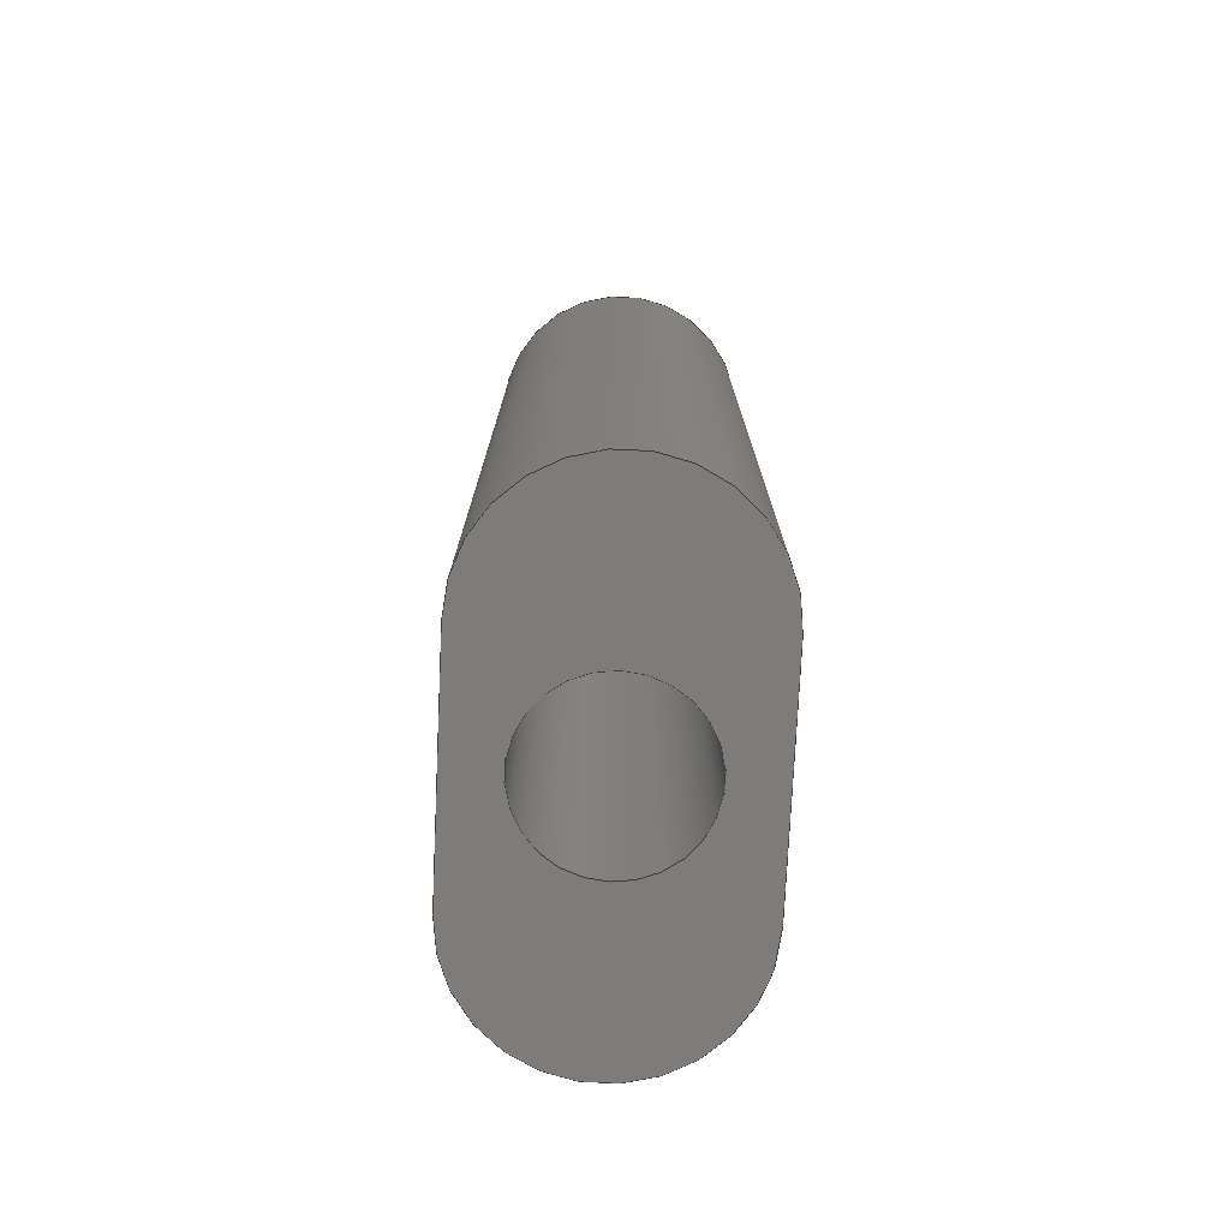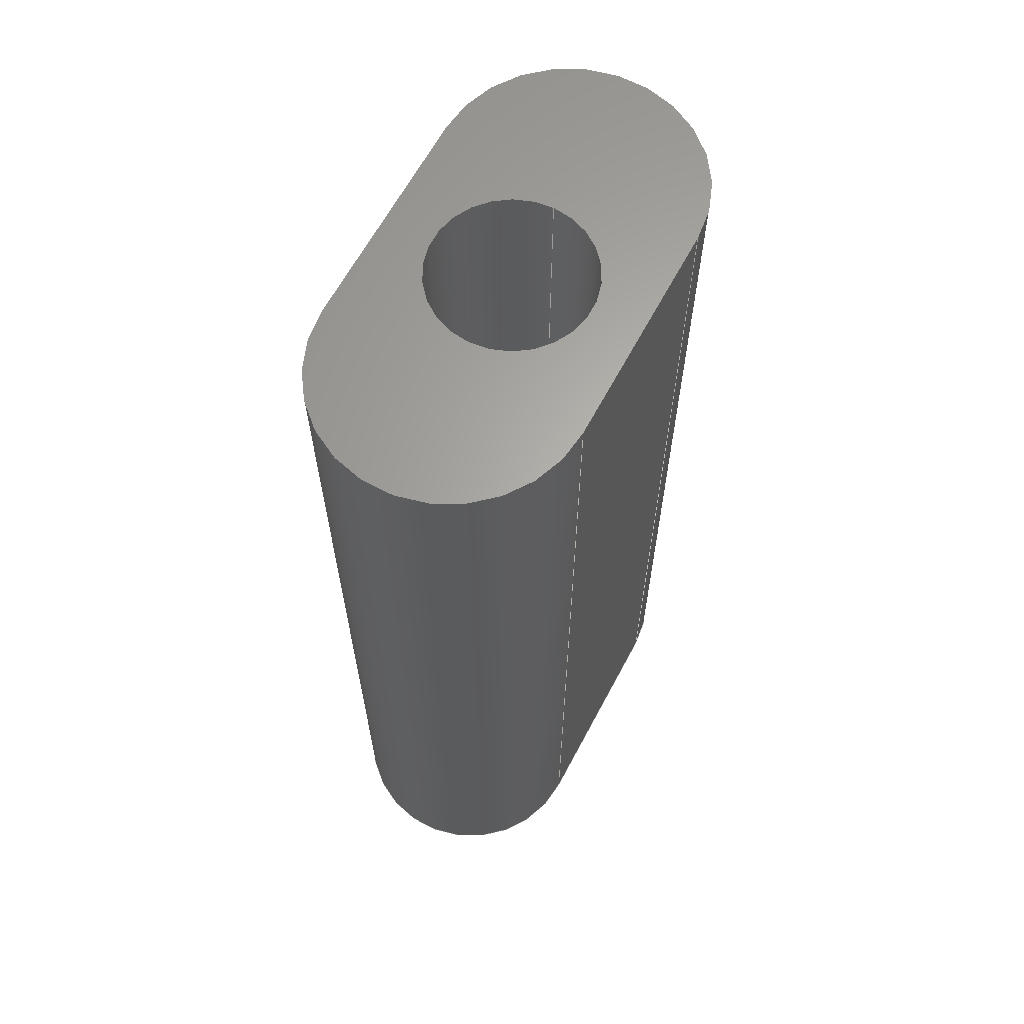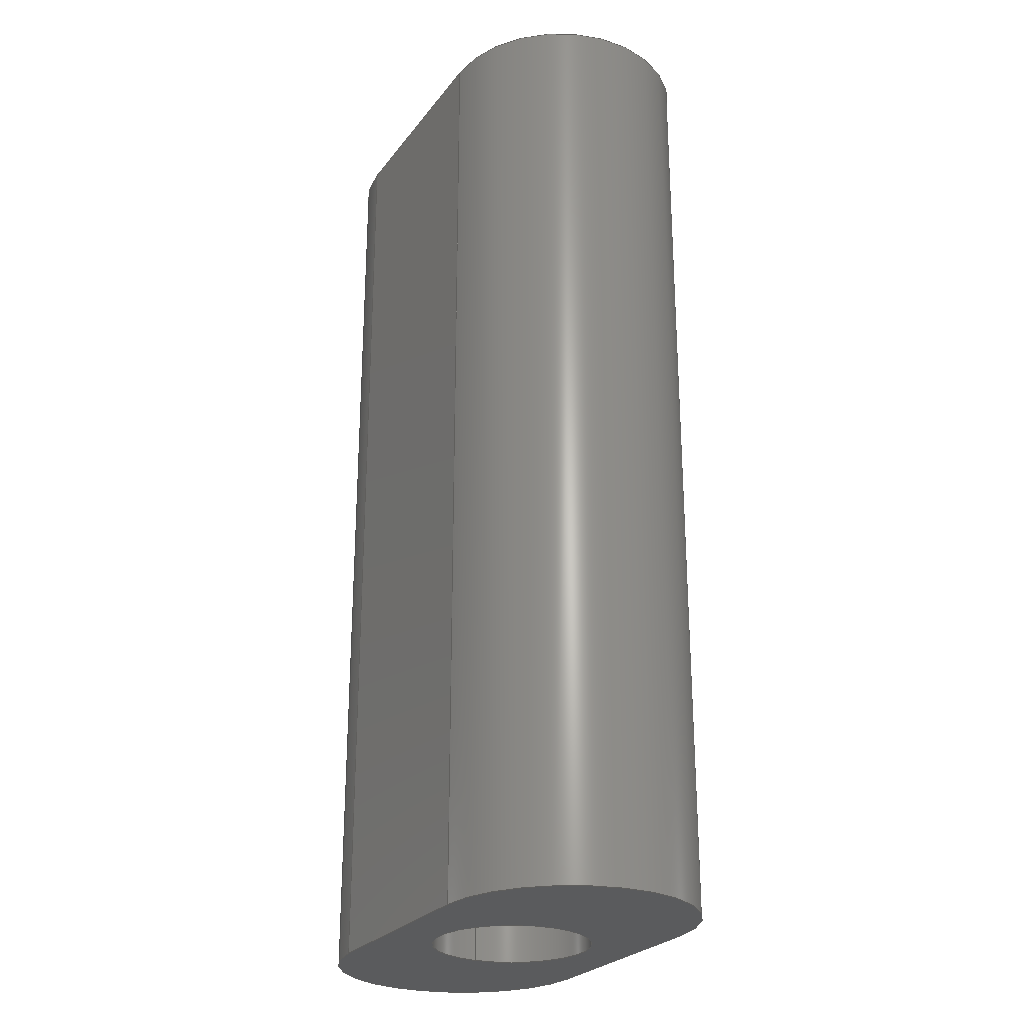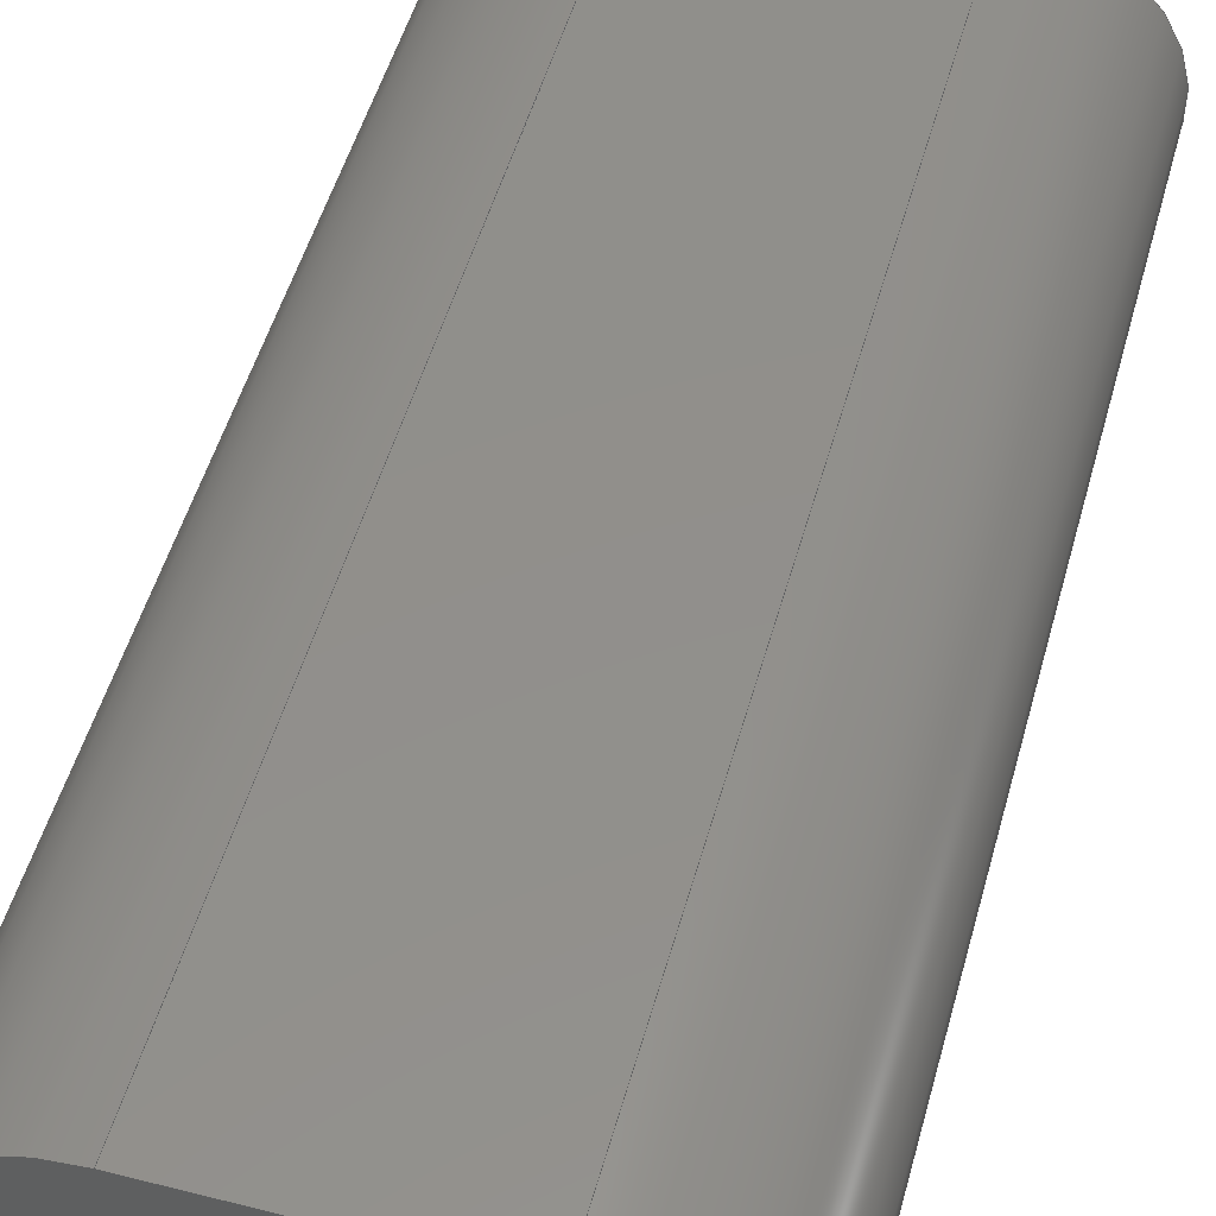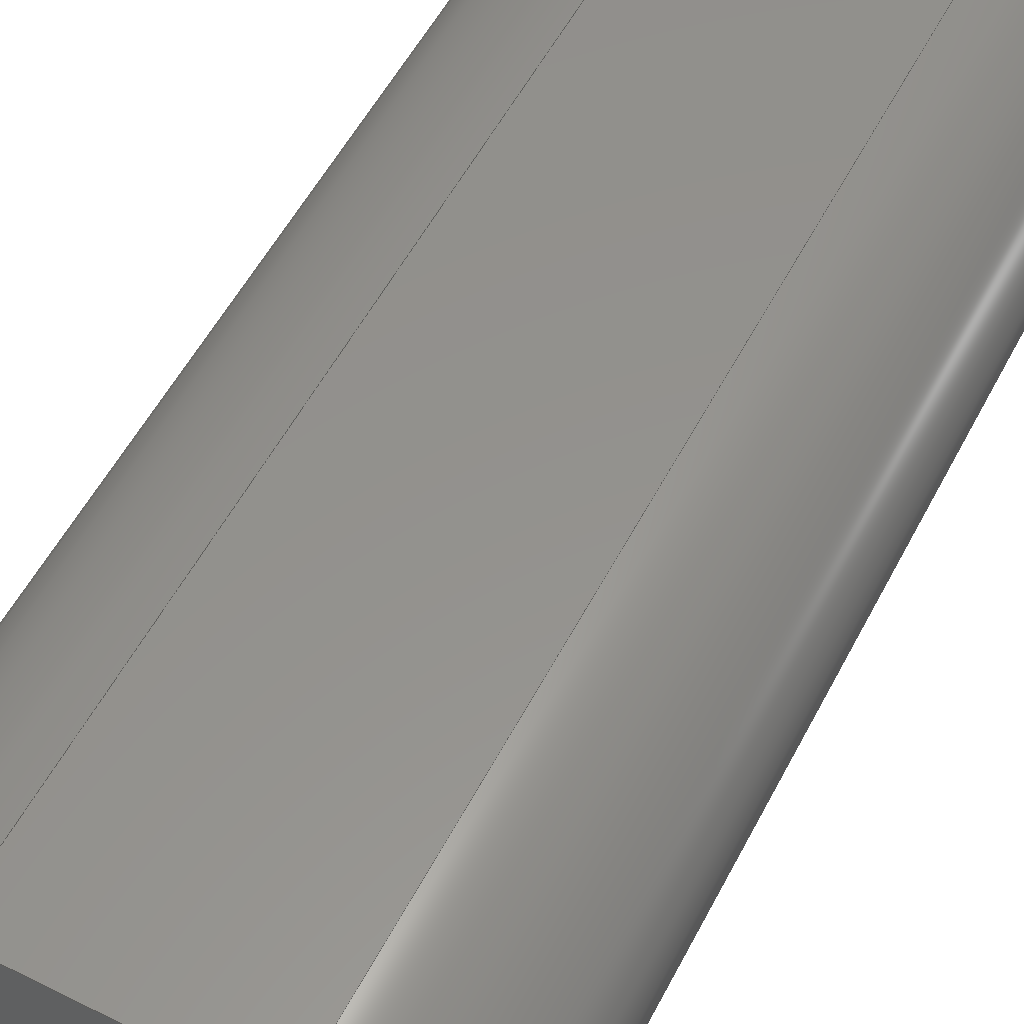
<metadata>
{"format":"step","ext":"step","renderer":"f3d","projection":"perspective","resolution":1024,"background":"white","views":[{"elev":-75.9,"azim":-92.7,"up":"+Z"},{"elev":64.0,"azim":118.1,"up":"+Z"},{"elev":-25.8,"azim":61.6,"up":"+Z"},{"elev":51.2,"azim":15.4,"up":"+Y"},{"elev":55.7,"azim":-152.5,"up":"+Y"}]}
</metadata>
<code>
ISO-10303-21;
DATA;
#1=MECHANICAL_DESIGN_GEOMETRIC_PRESENTATION_REPRESENTATION('',(#4),#250);
#2=SHAPE_REPRESENTATION_RELATIONSHIP('SRR','None',#257,#3);
#3=ADVANCED_BREP_SHAPE_REPRESENTATION('',(#5),#249);
#4=STYLED_ITEM('',(#266),#5);
#5=MANIFOLD_SOLID_BREP('Body1',#138);
#6=FACE_BOUND('',#28,.T.);
#7=FACE_BOUND('',#30,.T.);
#8=PLANE('',#155);
#9=PLANE('',#159);
#10=PLANE('',#163);
#11=PLANE('',#164);
#12=PLANE('',#165);
#13=FACE_OUTER_BOUND('',#21,.T.);
#14=FACE_OUTER_BOUND('',#22,.T.);
#15=FACE_OUTER_BOUND('',#23,.T.);
#16=FACE_OUTER_BOUND('',#24,.T.);
#17=FACE_OUTER_BOUND('',#25,.T.);
#18=FACE_OUTER_BOUND('',#26,.T.);
#19=FACE_OUTER_BOUND('',#27,.T.);
#20=FACE_OUTER_BOUND('',#29,.T.);
#21=EDGE_LOOP('',(#91,#92,#93,#94));
#22=EDGE_LOOP('',(#95,#96,#97,#98));
#23=EDGE_LOOP('',(#99,#100,#101,#102));
#24=EDGE_LOOP('',(#103,#104,#105,#106));
#25=EDGE_LOOP('',(#107,#108,#109,#110));
#26=EDGE_LOOP('',(#111,#112,#113,#114));
#27=EDGE_LOOP('',(#115,#116,#117,#118,#119));
#28=EDGE_LOOP('',(#120));
#29=EDGE_LOOP('',(#121,#122,#123,#124,#125));
#30=EDGE_LOOP('',(#126));
#31=LINE('',#213,#43);
#32=LINE('',#218,#44);
#33=LINE('',#220,#45);
#34=LINE('',#222,#46);
#35=LINE('',#223,#47);
#36=LINE('',#229,#48);
#37=LINE('',#232,#49);
#38=LINE('',#234,#50);
#39=LINE('',#235,#51);
#40=LINE('',#241,#52);
#41=LINE('',#243,#53);
#42=LINE('',#244,#54);
#43=VECTOR('',#172,0.3175);
#44=VECTOR('',#177,1);
#45=VECTOR('',#178,1);
#46=VECTOR('',#179,1);
#47=VECTOR('',#180,1);
#48=VECTOR('',#187,1);
#49=VECTOR('',#190,1);
#50=VECTOR('',#191,1);
#51=VECTOR('',#192,1);
#52=VECTOR('',#199,1);
#53=VECTOR('',#202,1);
#54=VECTOR('',#203,1);
#55=CIRCLE('',#153,0.3175);
#56=CIRCLE('',#154,0.3175);
#57=CIRCLE('',#157,0.5082);
#58=CIRCLE('',#158,0.5082);
#59=CIRCLE('',#161,0.508);
#60=CIRCLE('',#162,0.508);
#61=VERTEX_POINT('',#210);
#62=VERTEX_POINT('',#212);
#63=VERTEX_POINT('',#216);
#64=VERTEX_POINT('',#217);
#65=VERTEX_POINT('',#219);
#66=VERTEX_POINT('',#221);
#67=VERTEX_POINT('',#225);
#68=VERTEX_POINT('',#227);
#69=VERTEX_POINT('',#231);
#70=VERTEX_POINT('',#233);
#71=VERTEX_POINT('',#237);
#72=VERTEX_POINT('',#239);
#73=EDGE_CURVE('',#61,#61,#55,.T.);
#74=EDGE_CURVE('',#61,#62,#31,.T.);
#75=EDGE_CURVE('',#62,#62,#56,.T.);
#76=EDGE_CURVE('',#63,#64,#32,.T.);
#77=EDGE_CURVE('',#63,#65,#33,.T.);
#78=EDGE_CURVE('',#66,#65,#34,.T.);
#79=EDGE_CURVE('',#64,#66,#35,.T.);
#80=EDGE_CURVE('',#67,#64,#57,.T.);
#81=EDGE_CURVE('',#68,#66,#58,.T.);
#82=EDGE_CURVE('',#67,#68,#36,.T.);
#83=EDGE_CURVE('',#67,#69,#37,.T.);
#84=EDGE_CURVE('',#70,#68,#38,.T.);
#85=EDGE_CURVE('',#69,#70,#39,.T.);
#86=EDGE_CURVE('',#71,#69,#59,.T.);
#87=EDGE_CURVE('',#72,#70,#60,.T.);
#88=EDGE_CURVE('',#71,#72,#40,.T.);
#89=EDGE_CURVE('',#71,#63,#41,.T.);
#90=EDGE_CURVE('',#65,#72,#42,.T.);
#91=ORIENTED_EDGE('',*,*,#73,.F.);
#92=ORIENTED_EDGE('',*,*,#74,.T.);
#93=ORIENTED_EDGE('',*,*,#75,.T.);
#94=ORIENTED_EDGE('',*,*,#74,.F.);
#95=ORIENTED_EDGE('',*,*,#76,.F.);
#96=ORIENTED_EDGE('',*,*,#77,.T.);
#97=ORIENTED_EDGE('',*,*,#78,.F.);
#98=ORIENTED_EDGE('',*,*,#79,.F.);
#99=ORIENTED_EDGE('',*,*,#80,.T.);
#100=ORIENTED_EDGE('',*,*,#79,.T.);
#101=ORIENTED_EDGE('',*,*,#81,.F.);
#102=ORIENTED_EDGE('',*,*,#82,.F.);
#103=ORIENTED_EDGE('',*,*,#83,.F.);
#104=ORIENTED_EDGE('',*,*,#82,.T.);
#105=ORIENTED_EDGE('',*,*,#84,.F.);
#106=ORIENTED_EDGE('',*,*,#85,.F.);
#107=ORIENTED_EDGE('',*,*,#86,.T.);
#108=ORIENTED_EDGE('',*,*,#85,.T.);
#109=ORIENTED_EDGE('',*,*,#87,.F.);
#110=ORIENTED_EDGE('',*,*,#88,.F.);
#111=ORIENTED_EDGE('',*,*,#89,.F.);
#112=ORIENTED_EDGE('',*,*,#88,.T.);
#113=ORIENTED_EDGE('',*,*,#90,.F.);
#114=ORIENTED_EDGE('',*,*,#77,.F.);
#115=ORIENTED_EDGE('',*,*,#90,.T.);
#116=ORIENTED_EDGE('',*,*,#87,.T.);
#117=ORIENTED_EDGE('',*,*,#84,.T.);
#118=ORIENTED_EDGE('',*,*,#81,.T.);
#119=ORIENTED_EDGE('',*,*,#78,.T.);
#120=ORIENTED_EDGE('',*,*,#73,.T.);
#121=ORIENTED_EDGE('',*,*,#89,.T.);
#122=ORIENTED_EDGE('',*,*,#76,.T.);
#123=ORIENTED_EDGE('',*,*,#80,.F.);
#124=ORIENTED_EDGE('',*,*,#83,.T.);
#125=ORIENTED_EDGE('',*,*,#86,.F.);
#126=ORIENTED_EDGE('',*,*,#75,.F.);
#127=CYLINDRICAL_SURFACE('',#152,0.3175);
#128=CYLINDRICAL_SURFACE('',#156,0.5082);
#129=CYLINDRICAL_SURFACE('',#160,0.508);
#130=ADVANCED_FACE('',(#13),#127,.F.);
#131=ADVANCED_FACE('',(#14),#8,.T.);
#132=ADVANCED_FACE('',(#15),#128,.T.);
#133=ADVANCED_FACE('',(#16),#9,.T.);
#134=ADVANCED_FACE('',(#17),#129,.T.);
#135=ADVANCED_FACE('',(#18),#10,.T.);
#136=ADVANCED_FACE('',(#19,#6),#11,.T.);
#137=ADVANCED_FACE('',(#20,#7),#12,.F.);
#138=CLOSED_SHELL('',(#130,#131,#132,#133,#134,#135,#136,#137));
#139=DERIVED_UNIT_ELEMENT(#141,1);
#140=DERIVED_UNIT_ELEMENT(#252,3);
#141=(
MASS_UNIT()
NAMED_UNIT(*)
SI_UNIT(.KILO.,.GRAM.)
);
#142=DERIVED_UNIT((#139,#140));
#143=MEASURE_REPRESENTATION_ITEM('density measure',
POSITIVE_RATIO_MEASURE(7850),#142);
#144=PROPERTY_DEFINITION_REPRESENTATION(#149,#146);
#145=PROPERTY_DEFINITION_REPRESENTATION(#150,#147);
#146=REPRESENTATION('material name',(#148),#249);
#147=REPRESENTATION('density',(#143),#249);
#148=DESCRIPTIVE_REPRESENTATION_ITEM('Steel','Steel');
#149=PROPERTY_DEFINITION('material property','material name',#259);
#150=PROPERTY_DEFINITION('material property','density of part',#259);
#151=AXIS2_PLACEMENT_3D('placement',#208,#166,#167);
#152=AXIS2_PLACEMENT_3D('',#209,#168,#169);
#153=AXIS2_PLACEMENT_3D('',#211,#170,#171);
#154=AXIS2_PLACEMENT_3D('',#214,#173,#174);
#155=AXIS2_PLACEMENT_3D('',#215,#175,#176);
#156=AXIS2_PLACEMENT_3D('',#224,#181,#182);
#157=AXIS2_PLACEMENT_3D('',#226,#183,#184);
#158=AXIS2_PLACEMENT_3D('',#228,#185,#186);
#159=AXIS2_PLACEMENT_3D('',#230,#188,#189);
#160=AXIS2_PLACEMENT_3D('',#236,#193,#194);
#161=AXIS2_PLACEMENT_3D('',#238,#195,#196);
#162=AXIS2_PLACEMENT_3D('',#240,#197,#198);
#163=AXIS2_PLACEMENT_3D('',#242,#200,#201);
#164=AXIS2_PLACEMENT_3D('',#245,#204,#205);
#165=AXIS2_PLACEMENT_3D('',#246,#206,#207);
#166=DIRECTION('axis',(0,0,1));
#167=DIRECTION('refdir',(1,0,0));
#168=DIRECTION('center_axis',(0,0,1));
#169=DIRECTION('ref_axis',(1,0,0));
#170=DIRECTION('center_axis',(0,0,-1));
#171=DIRECTION('ref_axis',(1,0,0));
#172=DIRECTION('',(0,0,-1));
#173=DIRECTION('center_axis',(0,0,-1));
#174=DIRECTION('ref_axis',(1,0,0));
#175=DIRECTION('center_axis',(3.112e-13,-1,0));
#176=DIRECTION('ref_axis',(1,3.112e-13,0));
#177=DIRECTION('',(-1,-3.112e-13,0));
#178=DIRECTION('',(0,0,1));
#179=DIRECTION('',(1,3.112e-13,0));
#180=DIRECTION('',(0,0,1));
#181=DIRECTION('center_axis',(0,0,1));
#182=DIRECTION('ref_axis',(-3.111e-13,1,0));
#183=DIRECTION('center_axis',(0,0,1));
#184=DIRECTION('ref_axis',(-3.111e-13,1,0));
#185=DIRECTION('center_axis',(0,0,1));
#186=DIRECTION('ref_axis',(-3.111e-13,1,0));
#187=DIRECTION('',(0,0,1));
#188=DIRECTION('center_axis',(-3.11e-13,1,0));
#189=DIRECTION('ref_axis',(-1,-3.11e-13,0));
#190=DIRECTION('',(1,3.11e-13,0));
#191=DIRECTION('',(-1,-3.11e-13,0));
#192=DIRECTION('',(0,0,1));
#193=DIRECTION('center_axis',(0,0,1));
#194=DIRECTION('ref_axis',(-5.585e-08,-1,0));
#195=DIRECTION('center_axis',(0,0,1));
#196=DIRECTION('ref_axis',(-5.585e-08,-1,0));
#197=DIRECTION('center_axis',(0,0,1));
#198=DIRECTION('ref_axis',(-5.585e-08,-1,0));
#199=DIRECTION('',(0,0,1));
#200=DIRECTION('center_axis',(1,0,0));
#201=DIRECTION('ref_axis',(0,1,0));
#202=DIRECTION('',(0,-1,0));
#203=DIRECTION('',(0,1,0));
#204=DIRECTION('center_axis',(0,0,1));
#205=DIRECTION('ref_axis',(1,0,0));
#206=DIRECTION('center_axis',(0,0,1));
#207=DIRECTION('ref_axis',(1,0,0));
#208=CARTESIAN_POINT('',(0,0,0));
#209=CARTESIAN_POINT('Origin',(5.525,-0.508,0));
#210=CARTESIAN_POINT('',(5.207,-0.508,3.81));
#211=CARTESIAN_POINT('Origin',(5.525,-0.508,3.81));
#212=CARTESIAN_POINT('',(5.207,-0.508,0));
#213=CARTESIAN_POINT('',(5.207,-0.508,0));
#214=CARTESIAN_POINT('Origin',(5.525,-0.508,0));
#215=CARTESIAN_POINT('Origin',(5.08,-1.016,0));
#216=CARTESIAN_POINT('',(5.969,-1.016,0));
#217=CARTESIAN_POINT('',(5.08,-1.016,0));
#218=CARTESIAN_POINT('',(5.969,-1.016,0));
#219=CARTESIAN_POINT('',(5.969,-1.016,3.81));
#220=CARTESIAN_POINT('',(5.969,-1.016,0));
#221=CARTESIAN_POINT('',(5.08,-1.016,3.81));
#222=CARTESIAN_POINT('',(5.969,-1.016,3.81));
#223=CARTESIAN_POINT('',(5.08,-1.016,0));
#224=CARTESIAN_POINT('Origin',(5.08,-0.508,0));
#225=CARTESIAN_POINT('',(5.08,0.0002,0));
#226=CARTESIAN_POINT('Origin',(5.08,-0.508,0));
#227=CARTESIAN_POINT('',(5.08,0.0002,3.81));
#228=CARTESIAN_POINT('Origin',(5.08,-0.508,3.81));
#229=CARTESIAN_POINT('',(5.08,0.0002,0));
#230=CARTESIAN_POINT('Origin',(5.969,0.0002,0));
#231=CARTESIAN_POINT('',(5.969,0.0002,0));
#232=CARTESIAN_POINT('',(5.08,0.0002,0));
#233=CARTESIAN_POINT('',(5.969,0.0002,3.81));
#234=CARTESIAN_POINT('',(5.08,0.0002,3.81));
#235=CARTESIAN_POINT('',(5.969,0.0002,0));
#236=CARTESIAN_POINT('Origin',(5.969,-0.5078,0));
#237=CARTESIAN_POINT('',(5.969,-1.016,0));
#238=CARTESIAN_POINT('Origin',(5.969,-0.5078,0));
#239=CARTESIAN_POINT('',(5.969,-1.016,3.81));
#240=CARTESIAN_POINT('Origin',(5.969,-0.5078,3.81));
#241=CARTESIAN_POINT('',(5.969,-1.016,0));
#242=CARTESIAN_POINT('Origin',(5.969,-1.016,0));
#243=CARTESIAN_POINT('',(5.969,-1.016,0));
#244=CARTESIAN_POINT('',(5.969,-1.016,3.81));
#245=CARTESIAN_POINT('Origin',(5.524,-0.508,3.81));
#246=CARTESIAN_POINT('Origin',(5.524,-0.508,0));
#247=UNCERTAINTY_MEASURE_WITH_UNIT(LENGTH_MEASURE(0.001),#251,
'DISTANCE_ACCURACY_VALUE',
'Maximum model space distance between geometric entities at asserted c
onnectivities');
#248=UNCERTAINTY_MEASURE_WITH_UNIT(LENGTH_MEASURE(0.001),#251,
'DISTANCE_ACCURACY_VALUE',
'Maximum model space distance between geometric entities at asserted c
onnectivities');
#249=(
GEOMETRIC_REPRESENTATION_CONTEXT(3)
GLOBAL_UNCERTAINTY_ASSIGNED_CONTEXT((#247))
GLOBAL_UNIT_ASSIGNED_CONTEXT((#251,#253,#254))
REPRESENTATION_CONTEXT('','3D')
);
#250=(
GEOMETRIC_REPRESENTATION_CONTEXT(3)
GLOBAL_UNCERTAINTY_ASSIGNED_CONTEXT((#248))
GLOBAL_UNIT_ASSIGNED_CONTEXT((#251,#253,#254))
REPRESENTATION_CONTEXT('','3D')
);
#251=(
LENGTH_UNIT()
NAMED_UNIT(*)
SI_UNIT(.CENTI.,.METRE.)
);
#252=(
LENGTH_UNIT()
NAMED_UNIT(*)
SI_UNIT($,.METRE.)
);
#253=(
NAMED_UNIT(*)
PLANE_ANGLE_UNIT()
SI_UNIT($,.RADIAN.)
);
#254=(
NAMED_UNIT(*)
SI_UNIT($,.STERADIAN.)
SOLID_ANGLE_UNIT()
);
#255=SHAPE_DEFINITION_REPRESENTATION(#256,#257);
#256=PRODUCT_DEFINITION_SHAPE('',$,#259);
#257=SHAPE_REPRESENTATION('',(#151),#249);
#258=PRODUCT_DEFINITION_CONTEXT('part definition',#263,'design');
#259=PRODUCT_DEFINITION('Cantilever','Cantilever',#260,#258);
#260=PRODUCT_DEFINITION_FORMATION('',$,#265);
#261=PRODUCT_RELATED_PRODUCT_CATEGORY('Cantilever','Cantilever',(#265));
#262=APPLICATION_PROTOCOL_DEFINITION('international standard',
'automotive_design',2009,#263);
#263=APPLICATION_CONTEXT(
'Core Data for Automotive Mechanical Design Process');
#264=PRODUCT_CONTEXT('part definition',#263,'mechanical');
#265=PRODUCT('Cantilever','Cantilever',$,(#264));
#266=PRESENTATION_STYLE_ASSIGNMENT((#267));
#267=SURFACE_STYLE_USAGE(.BOTH.,#268);
#268=SURFACE_SIDE_STYLE('',(#269));
#269=SURFACE_STYLE_FILL_AREA(#270);
#270=FILL_AREA_STYLE('Steel - Satin',(#271));
#271=FILL_AREA_STYLE_COLOUR('Steel - Satin',#272);
#272=COLOUR_RGB('Steel - Satin',0.6275,0.6275,0.6275);
ENDSEC;
END-ISO-10303-21;

</code>
